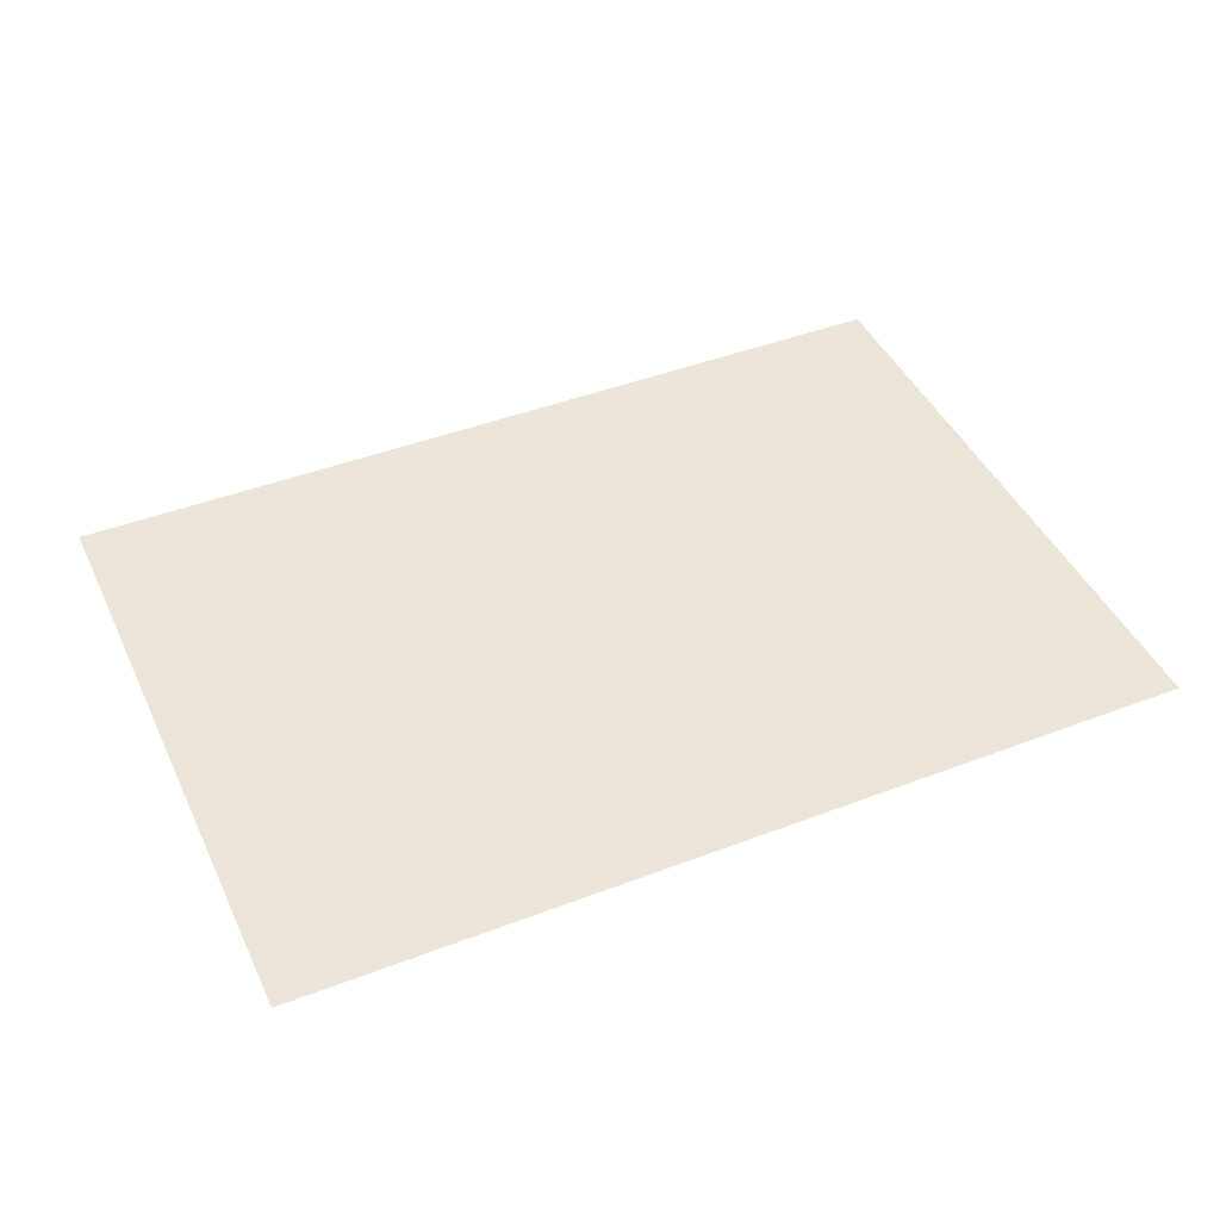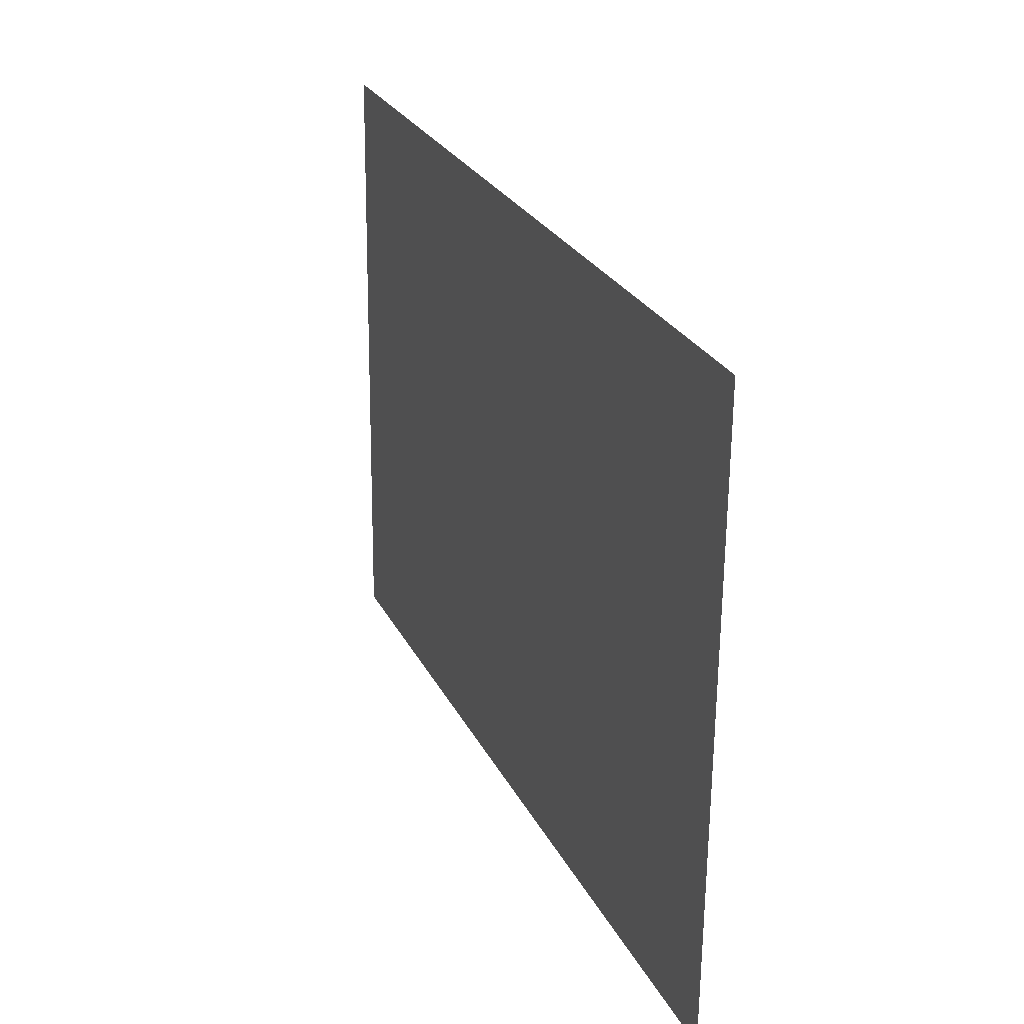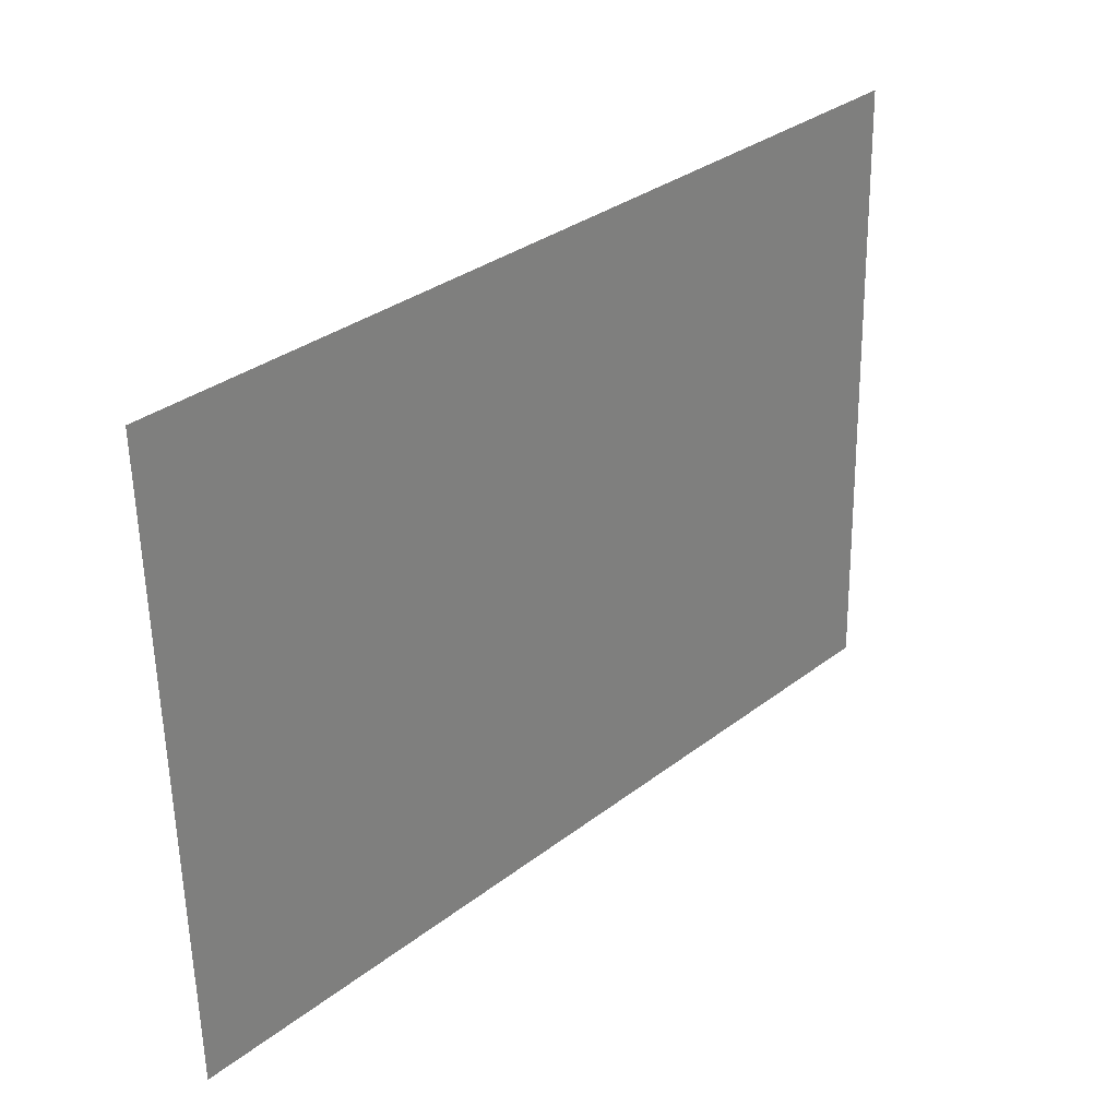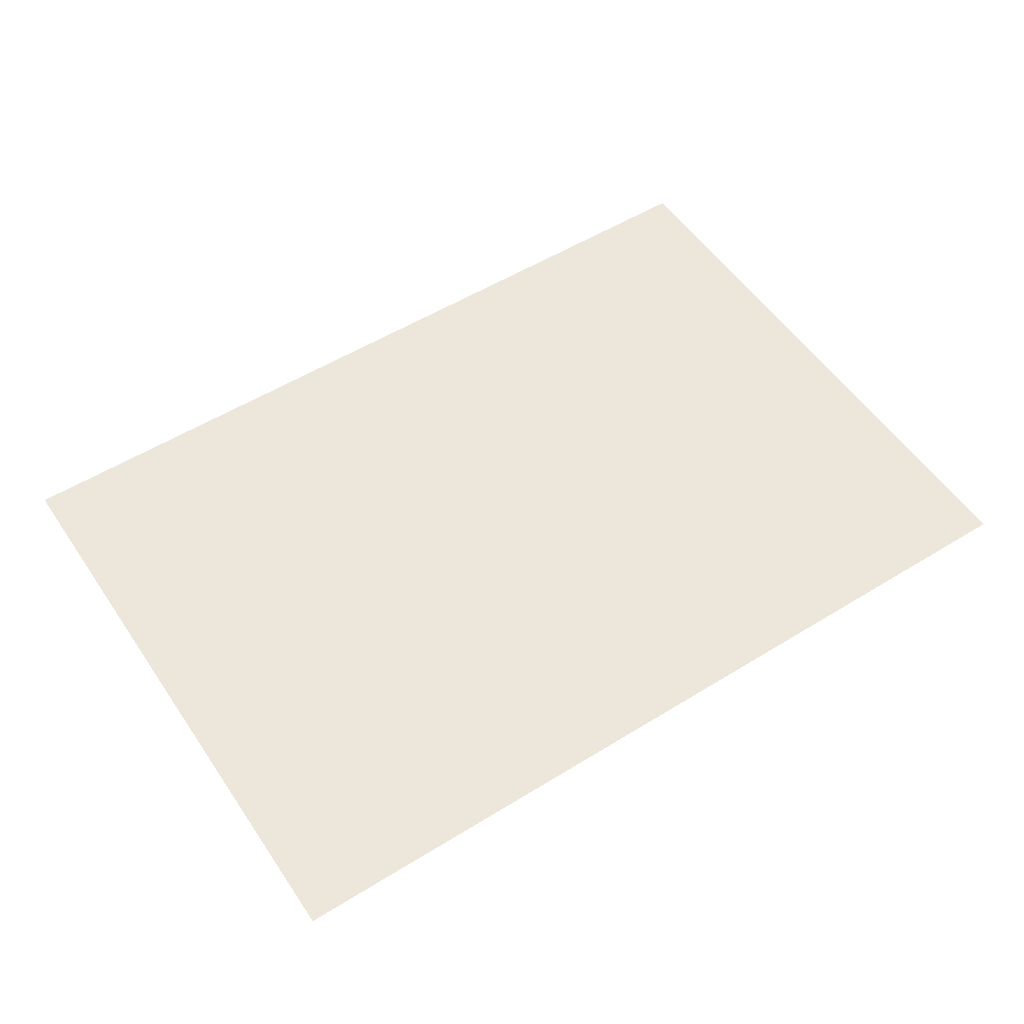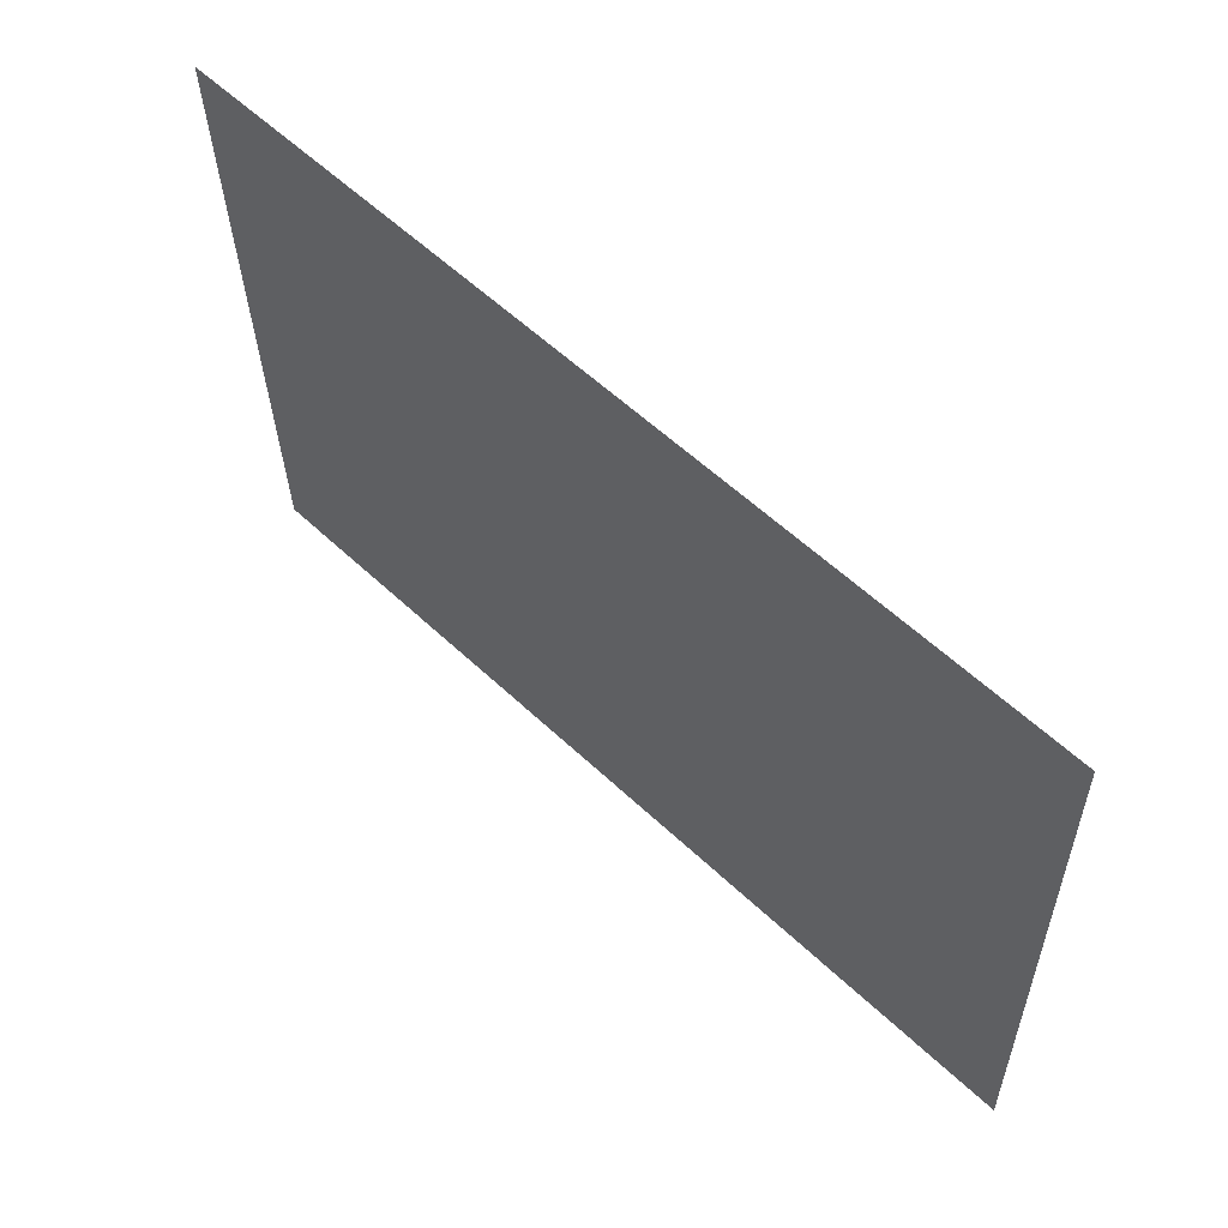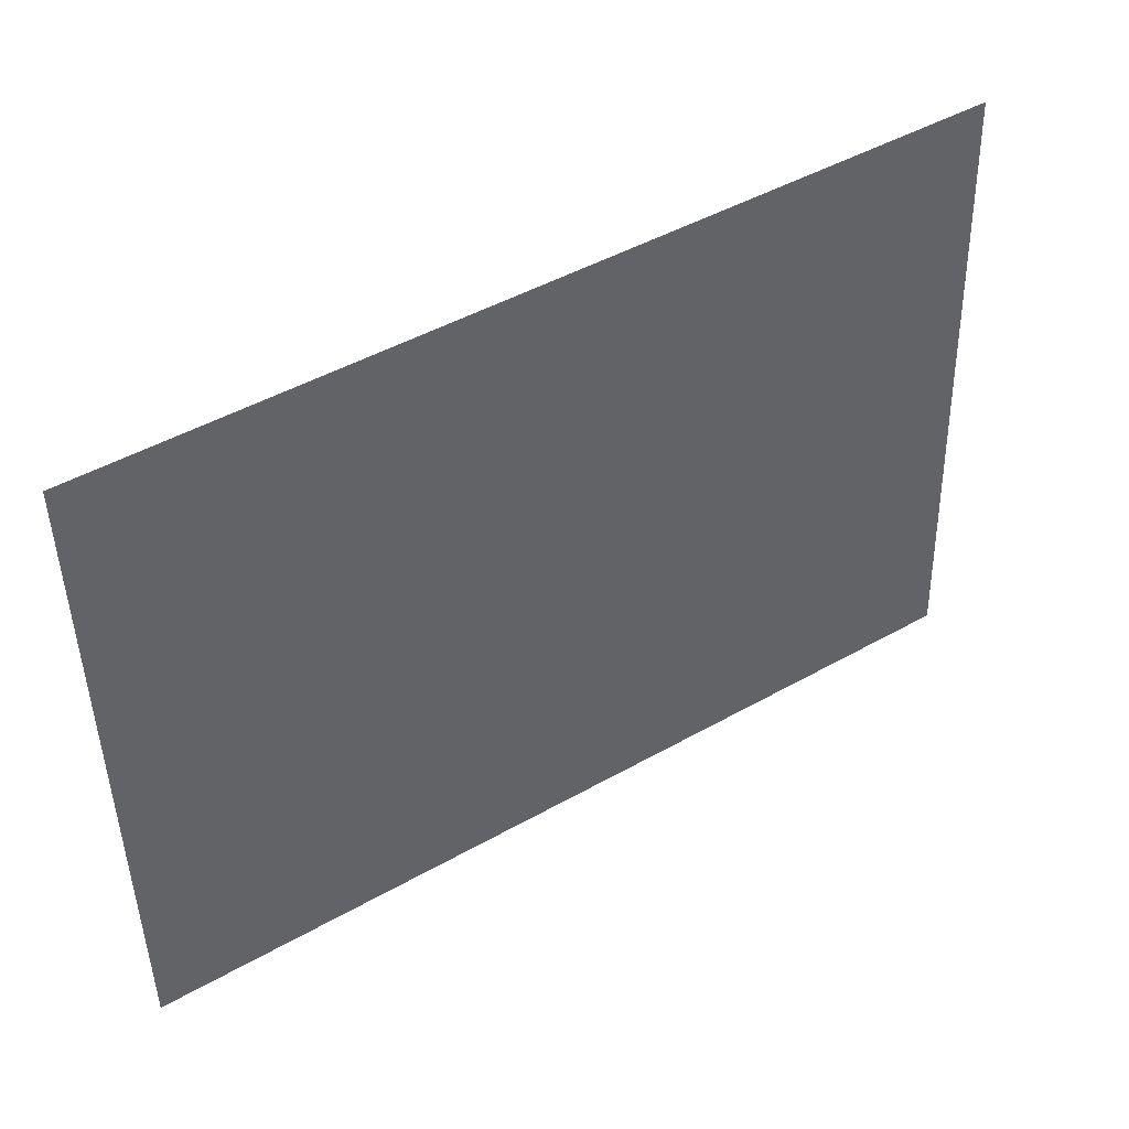
<metadata>
{"format":"obj","ext":"obj","renderer":"f3d","projection":"perspective","resolution":1024,"background":"white","views":[{"elev":44.3,"azim":157.4,"up":"+Y"},{"elev":24.3,"azim":68.4,"up":"+Z"},{"elev":30.1,"azim":133.0,"up":"+Z"},{"elev":53.6,"azim":148.1,"up":"+Y"},{"elev":60.2,"azim":-135.8,"up":"+Z"},{"elev":42.8,"azim":146.8,"up":"+Z"}]}
</metadata>
<code>
g Paper_004__Common_Prop
v -0.2127 0.001342 0.1585
v -0.2207 0.001342 -0.1472
v 0.2127 0.001342 -0.1585
v 0.2207 0.001342 0.1472
g Paper_004__Common_Prop_0
f 3 2 1
f 4 3 1

</code>
